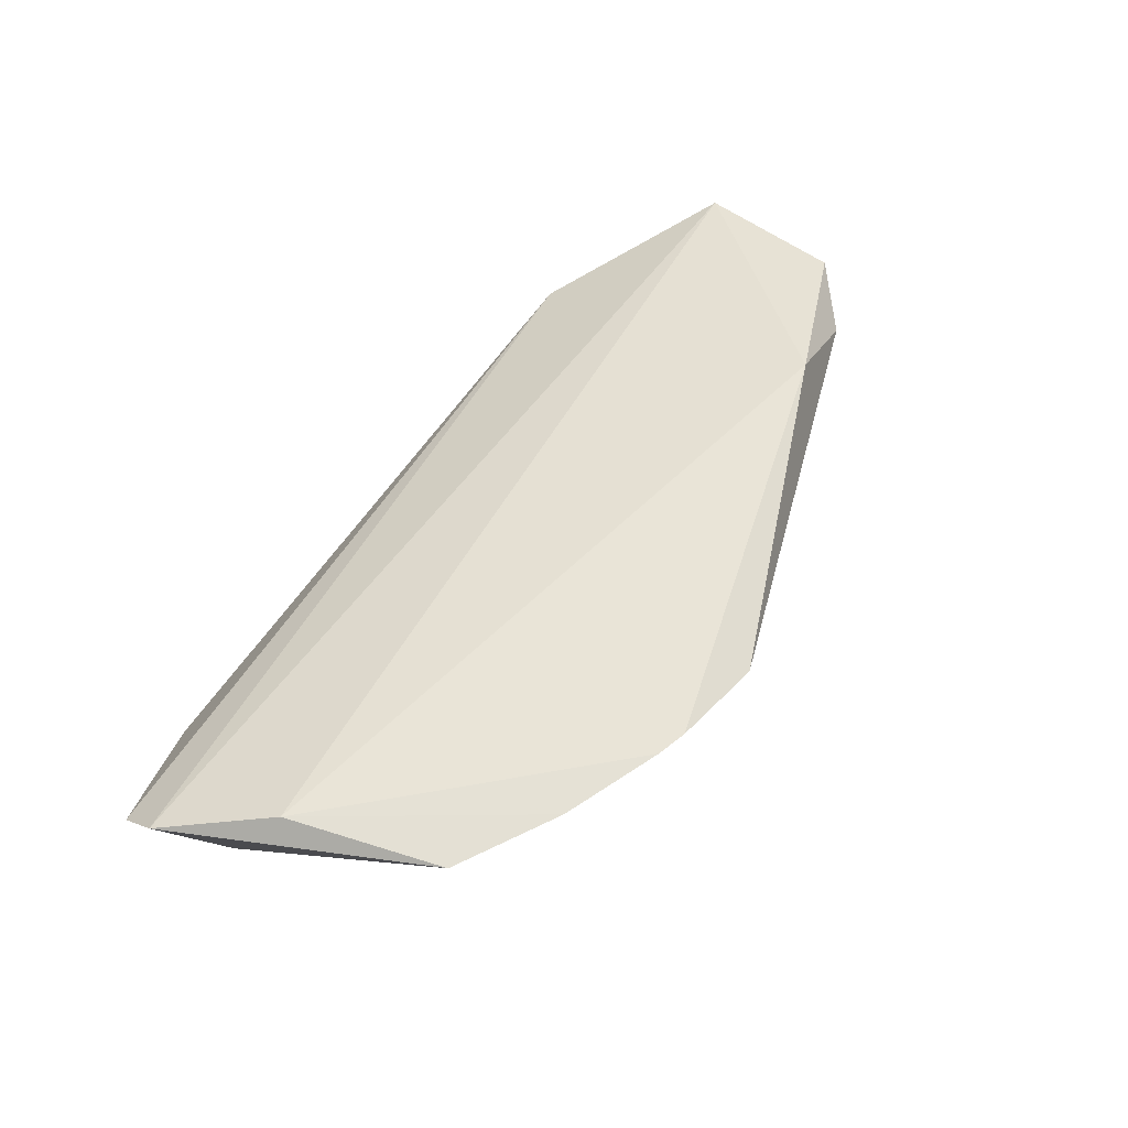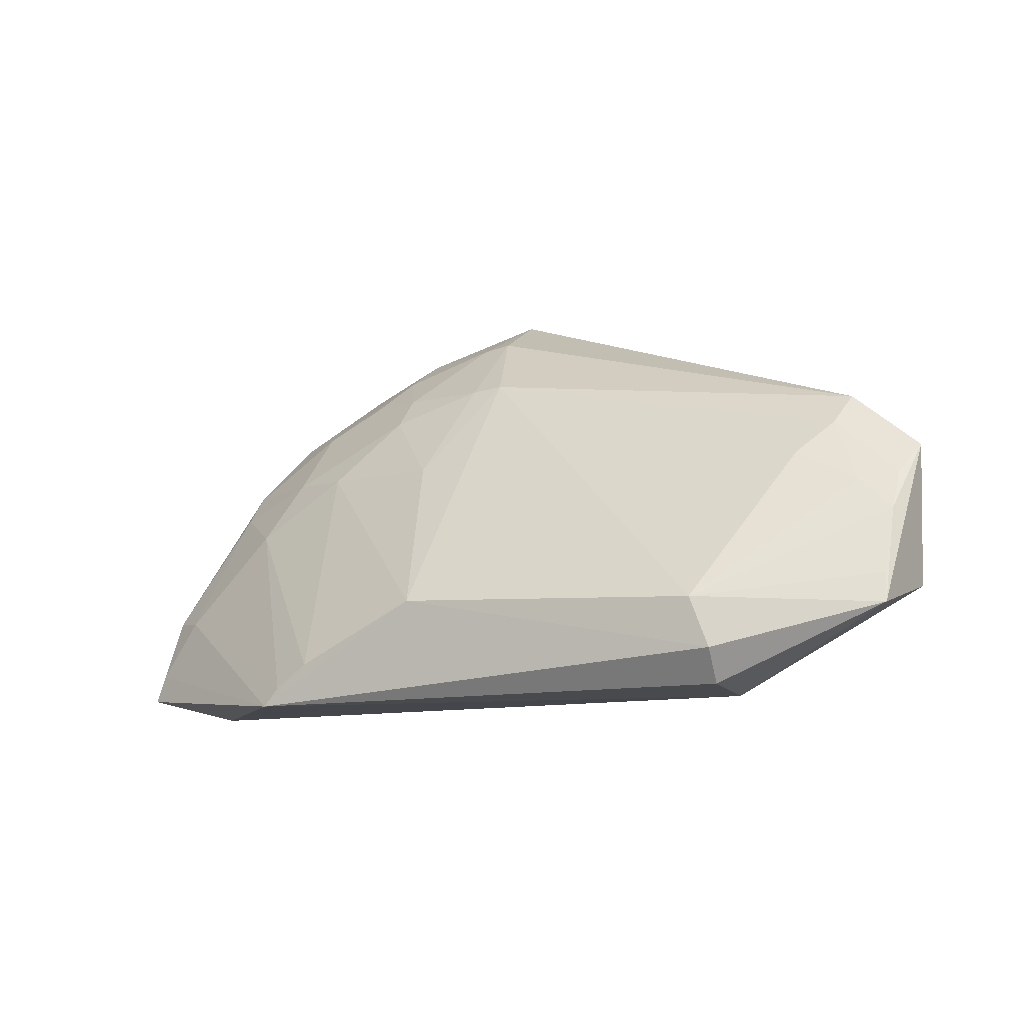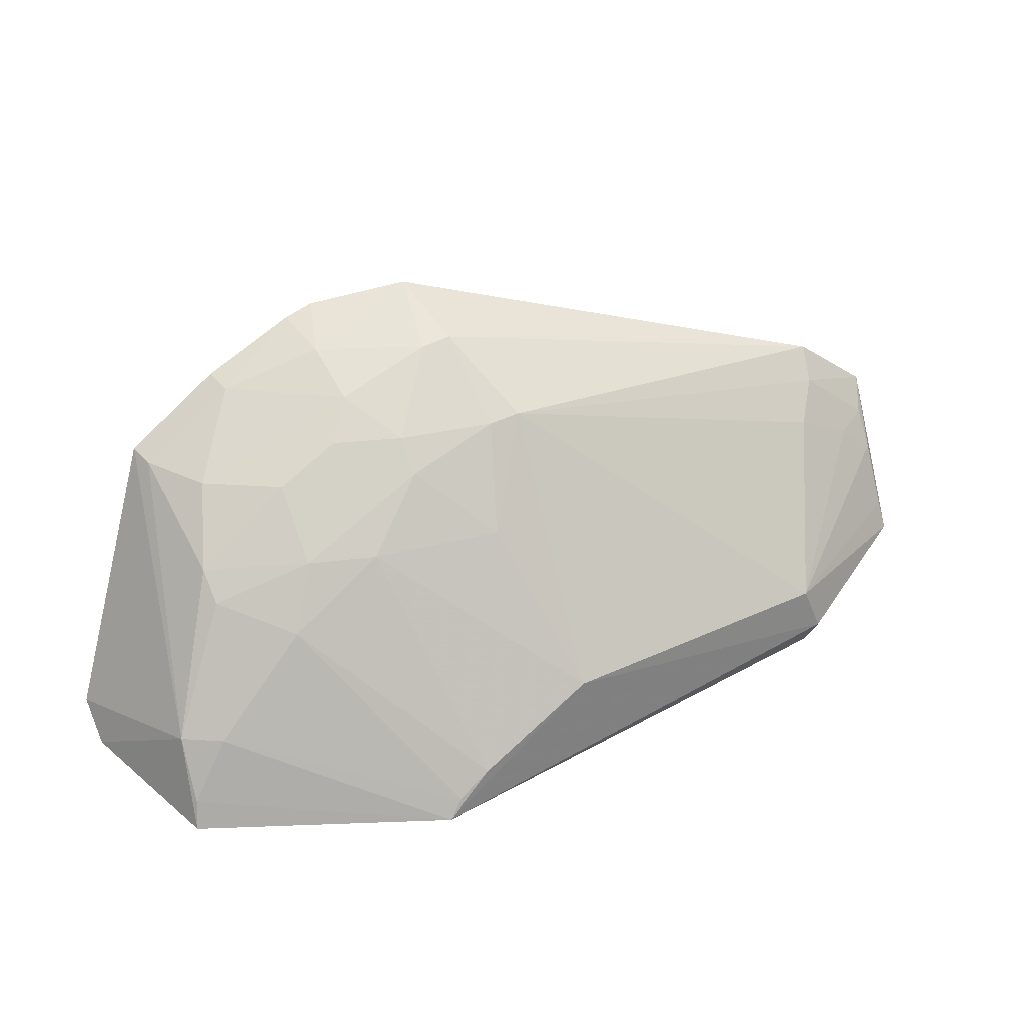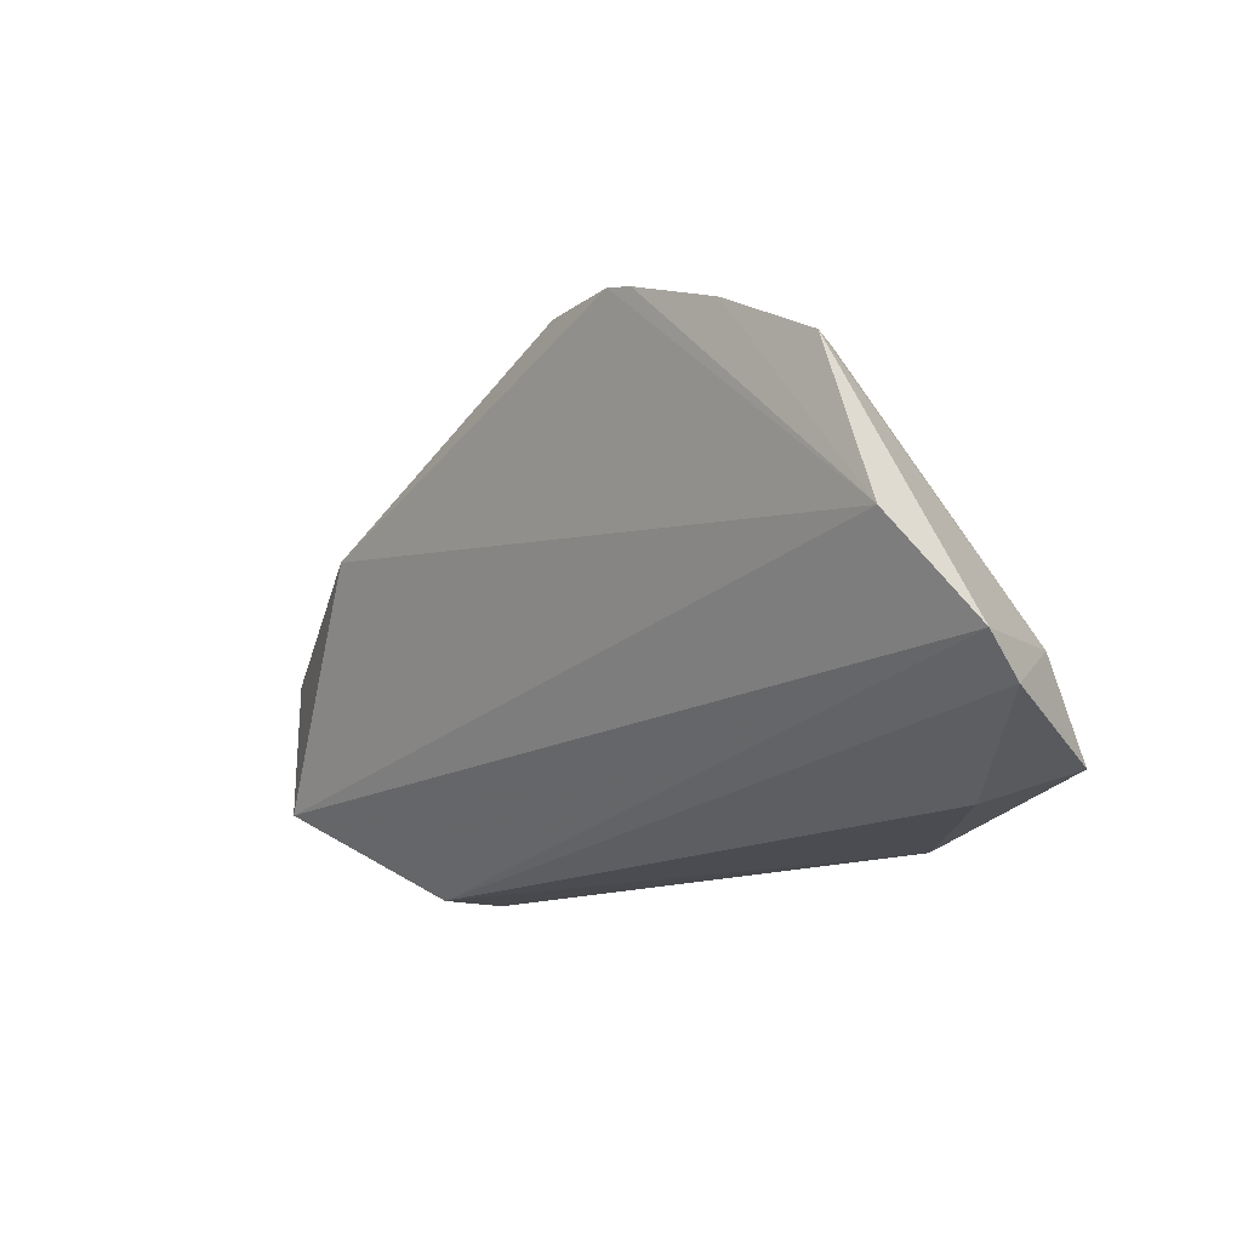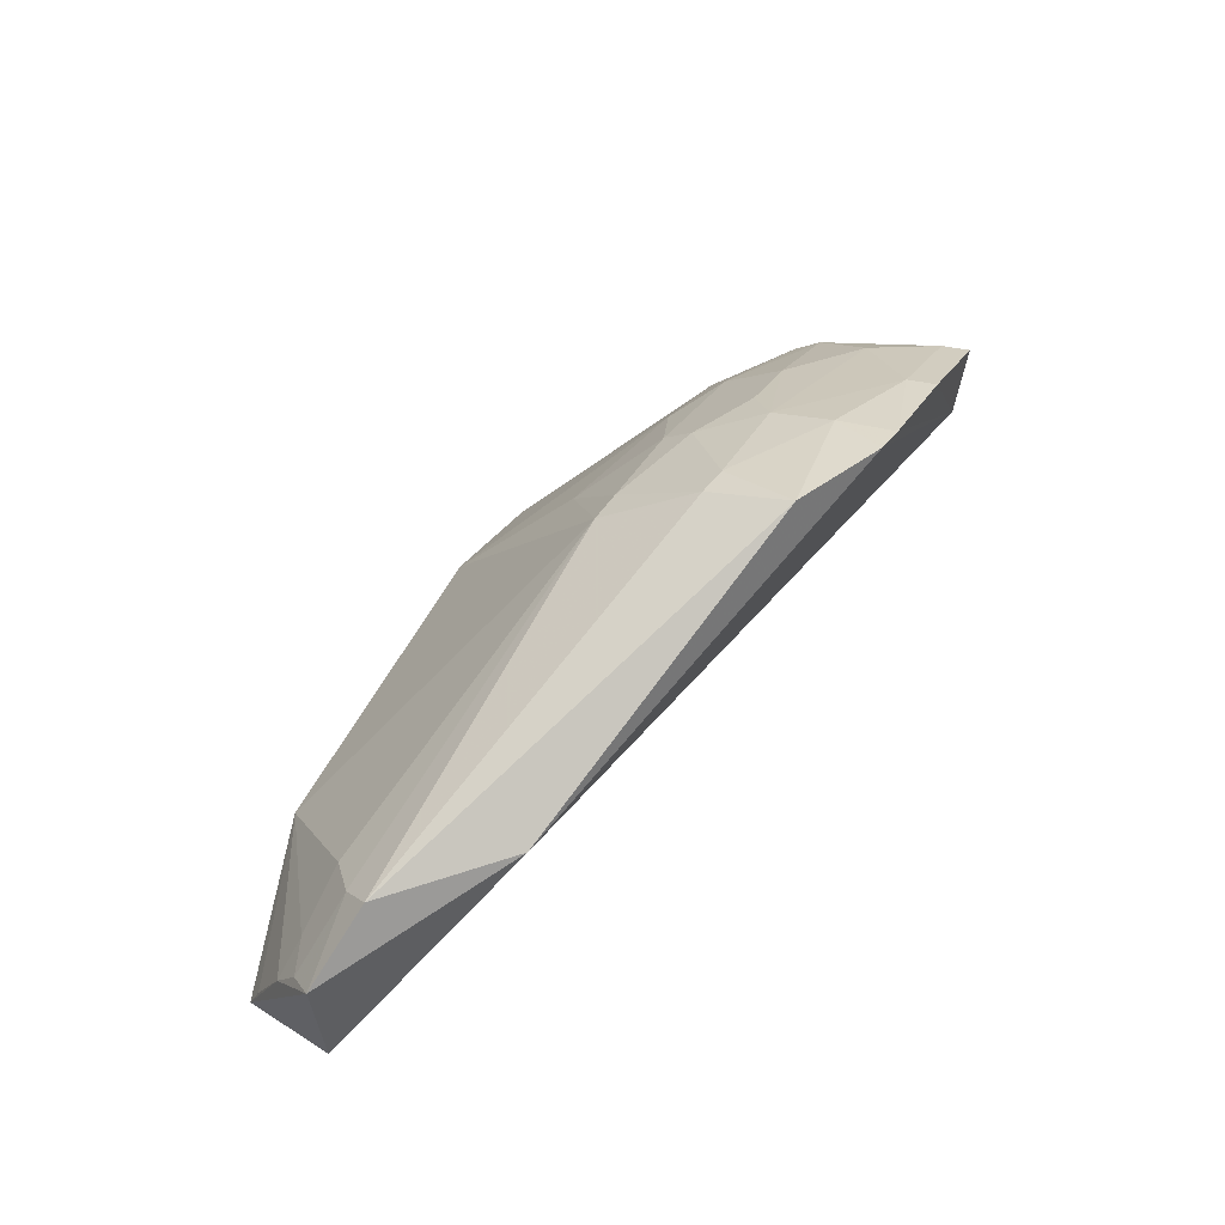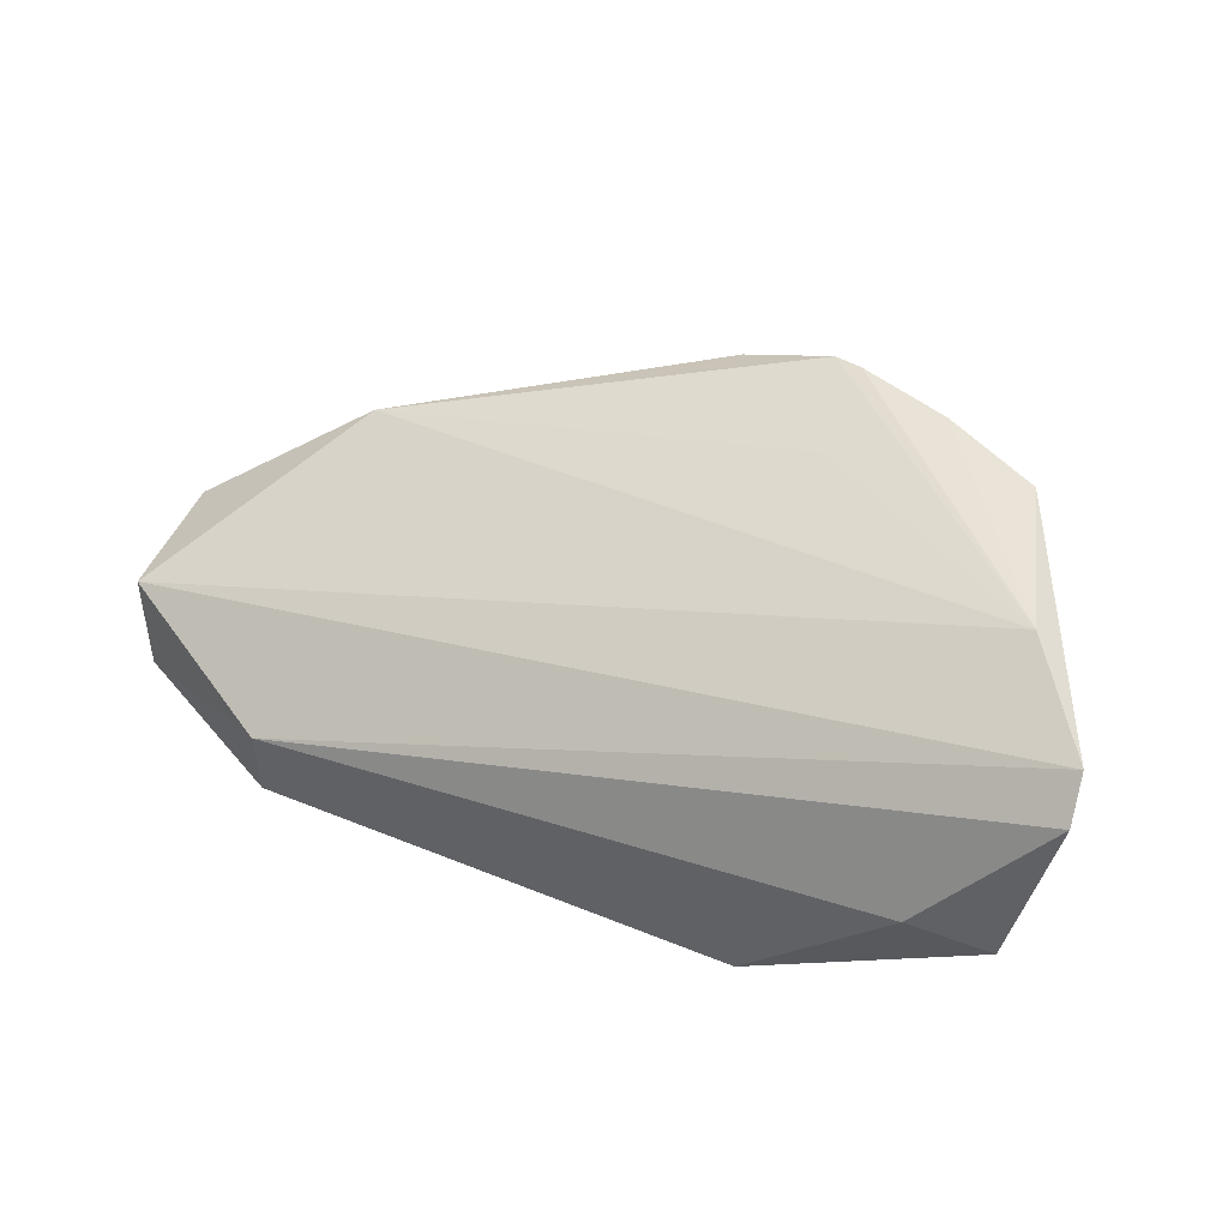
<metadata>
{"format":"obj","ext":"obj","renderer":"f3d","projection":"perspective","resolution":1024,"background":"white","views":[{"elev":69.9,"azim":122.2,"up":"+Z"},{"elev":-4.9,"azim":-154.8,"up":"+Y"},{"elev":32.8,"azim":146.9,"up":"+Y"},{"elev":-20.6,"azim":39.5,"up":"+Y"},{"elev":59.1,"azim":-62.0,"up":"+Y"},{"elev":46.0,"azim":20.7,"up":"+Z"}]}
</metadata>
<code>
v 0.01697 0.04687 0.02947
v 0.02514 0.02493 0.02299
v 0.004212 0.02466 0.001348
v -0.03023 0.0313 0.001158
v -0.04436 0.03222 0.0127
v -0.006845 0.04915 0.01394
v 0.02185 0.03015 0.01376
v 0.01988 0.03526 0.02844
v -0.03134 0.02412 0.009251
v -0.007341 0.03134 0.001225
v -0.006348 0.05658 0.02641
v -0.03895 0.04681 0.01373
v 0.02501 0.02746 0.02575
v 0.02248 0.02337 0.01093
v 0.009491 0.04643 0.0185
v -0.04338 0.03085 0.005808
v -0.0318 0.02506 0.00252
v -0.0318 0.02764 0.0009191
v -0.009271 0.04943 0.01373
v 0.0006982 0.05534 0.02924
v -0.03153 0.04729 0.02099
v 0.01921 0.03007 0.01181
v 0.005261 0.02321 0.001149
v 0.01643 0.02174 0.01352
v 0.01668 0.04137 0.01846
v -0.004667 0.0537 0.02056
v 0.005068 0.042 0.01191
v -0.04321 0.03783 0.008825
v -0.004437 0.04226 0.00934
v -0.03582 0.04227 0.009403
v 0.002857 0.0546 0.02945
v -0.04447 0.04273 0.01247
v 0.002413 0.04712 0.0277
v 0.02205 0.02552 0.01152
v 0.001714 0.0265 0.001218
v 0.01426 0.04615 0.0228
v 0.01667 0.04648 0.02749
v 0.0167 0.03934 0.01652
v 0.000131 0.049 0.01611
v 0.002503 0.05349 0.0252
v -0.006911 0.05408 0.02029
v 0.01218 0.03738 0.01199
v -0.04315 0.03303 0.006632
v 0.0002348 0.04686 0.01396
v -0.03812 0.04468 0.01167
v -0.04054 0.04001 0.009278
v 0.009807 0.05143 0.02957
v 0.009847 0.04193 0.01407
v 0.002555 0.05129 0.02063
v -0.04329 0.04063 0.01054
v 0.00953 0.05098 0.02746
v 0.004819 0.04888 0.0185
f 13 7 1
f 13 2 7
f 13 1 8
f 13 8 5
f 13 9 2
f 13 5 9
f 14 7 2
f 16 9 5
f 17 9 16
f 18 4 10
f 18 17 16
f 18 16 4
f 19 10 4
f 21 11 12
f 21 20 11
f 21 5 8
f 23 3 22
f 23 9 17
f 23 17 18
f 23 18 10
f 24 14 2
f 24 2 9
f 24 23 14
f 24 9 23
f 29 19 6
f 29 10 19
f 29 27 10
f 30 19 4
f 31 20 8
f 32 21 12
f 32 5 21
f 32 28 16
f 32 16 5
f 33 21 8
f 33 8 20
f 33 20 21
f 34 22 7
f 34 7 14
f 34 23 22
f 34 14 23
f 35 23 10
f 35 3 23
f 35 10 27
f 36 25 15
f 37 1 7
f 37 7 25
f 37 25 36
f 38 25 7
f 38 7 22
f 40 26 11
f 40 11 20
f 40 20 31
f 41 6 19
f 41 19 12
f 41 12 11
f 41 11 26
f 41 39 6
f 41 26 39
f 42 22 3
f 42 35 27
f 42 3 35
f 42 38 22
f 43 28 4
f 43 4 16
f 43 16 28
f 44 29 6
f 44 27 29
f 44 6 39
f 45 12 19
f 45 19 30
f 45 32 12
f 46 30 4
f 46 4 28
f 46 45 30
f 47 31 8
f 47 8 1
f 47 1 37
f 48 15 25
f 48 25 38
f 48 38 42
f 48 42 27
f 48 27 44
f 48 44 39
f 49 39 26
f 49 26 40
f 49 36 15
f 50 46 28
f 50 28 32
f 50 32 45
f 50 45 46
f 51 40 31
f 51 31 47
f 51 49 40
f 51 36 49
f 51 47 37
f 51 37 36
f 52 49 15
f 52 39 49
f 52 48 39
f 52 15 48

</code>
